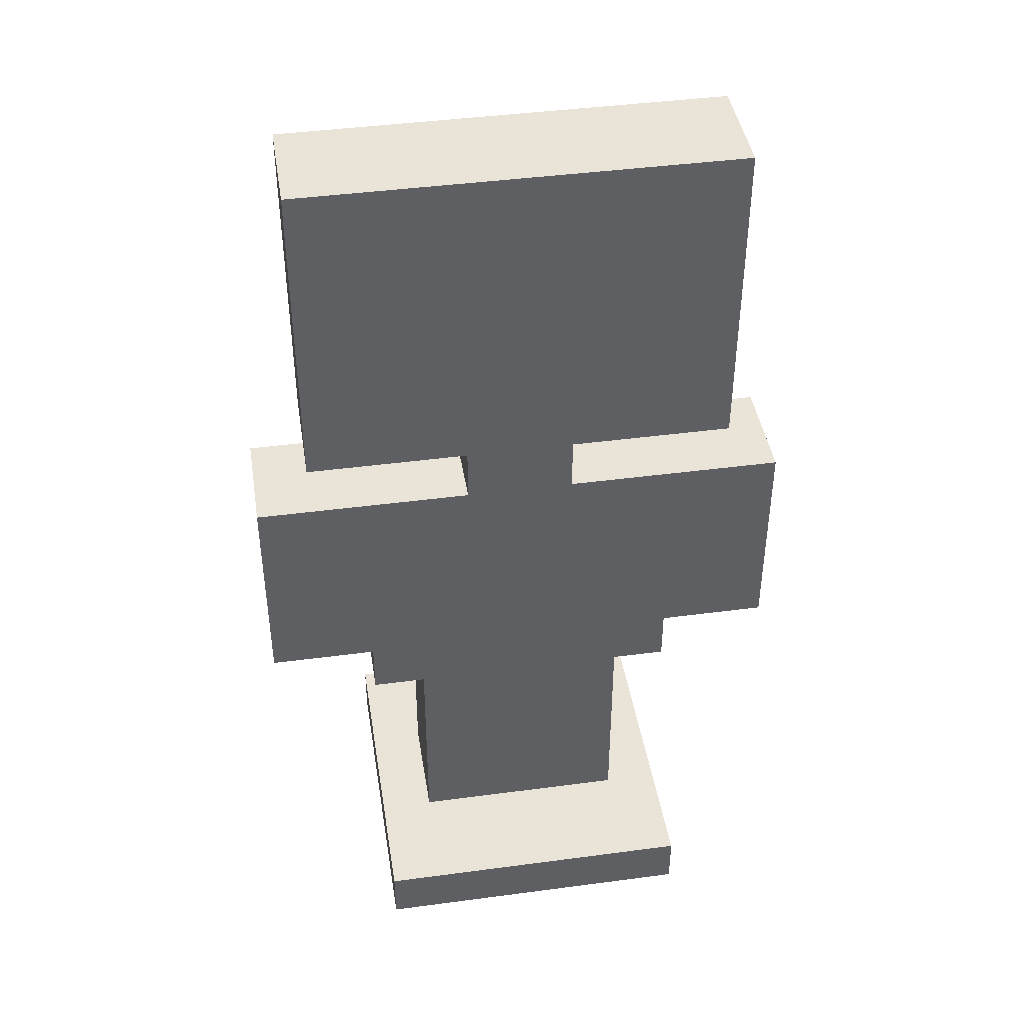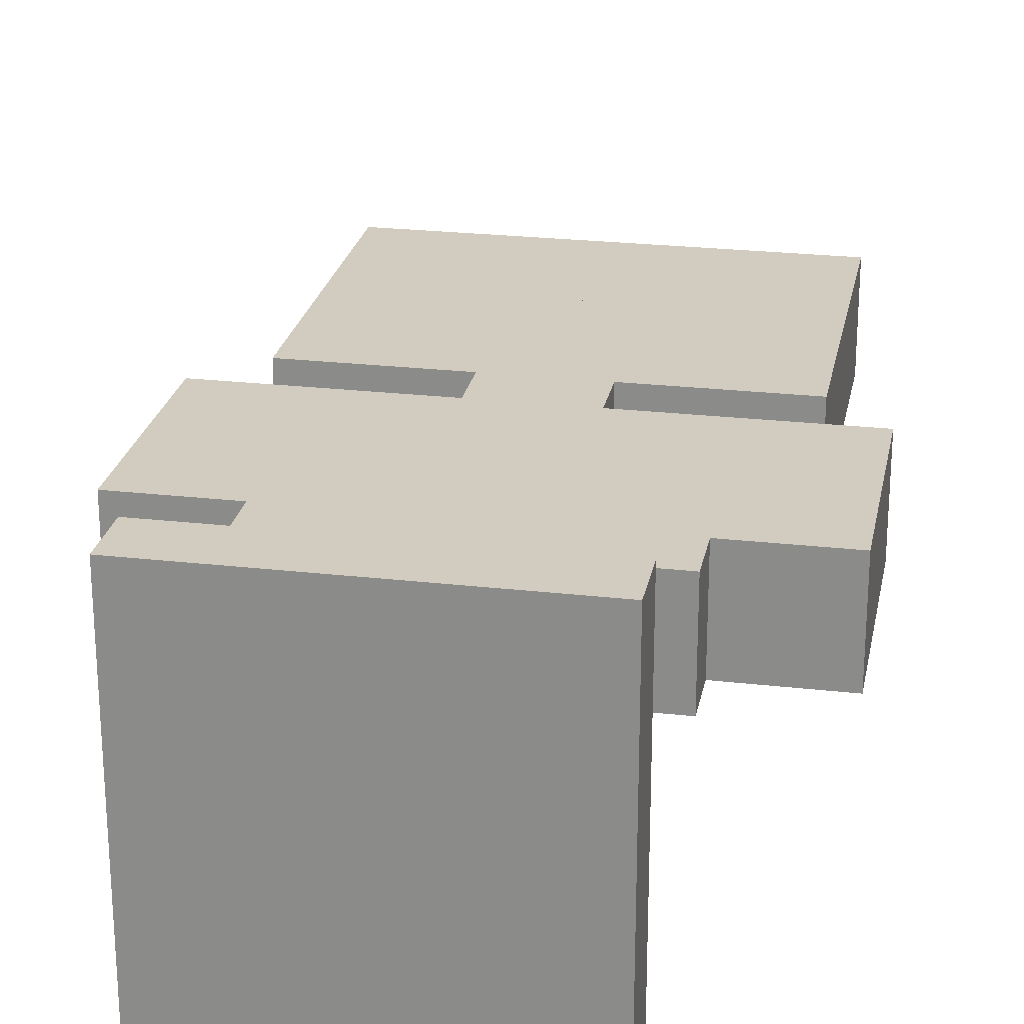
<metadata>
{"format":"obj","ext":"obj","renderer":"f3d","projection":"perspective","resolution":1024,"background":"white","views":[{"elev":42.9,"azim":171.0,"up":"+Y"},{"elev":24.2,"azim":10.8,"up":"+Z"}]}
</metadata>
<code>
o Spy_1_Cube.014
v 0.0625 0 0
v 0.0625 0.0625 0
v 0.0625 0 -0.0625
v 0.0625 0.0625 -0.0625
v 0.125 0.0625 -0.0625
v 0.125 0 -0.0625
v 0.125 0 0
v 0.125 0.0625 0
v 0.1875 0.0625 -0.0625
v 0.1875 0 -0.0625
v 0.1875 0 0
v 0.1875 0.0625 0
v 0.0625 0 -0.125
v 0.0625 0.0625 -0.125
v 0.125 0.0625 -0.125
v 0.125 0 -0.125
v 0.1875 0.0625 -0.125
v 0.1875 0 -0.125
v 0.0625 0 -0.1875
v 0.125 0.0625 -0.1875
v 0.125 0 -0.1875
v 0.1875 0.0625 -0.1875
v 0.1875 0 -0.1875
v 0.0625 0 -0.25
v 0.0625 0.0625 -0.25
v 0.125 0.0625 -0.25
v 0.125 0 -0.25
v 0.1875 0.0625 -0.25
v 0.1875 0 -0.25
v 0.0625 0 -0.3125
v 0.0625 0.0625 -0.3125
v 0.125 0.0625 -0.3125
v 0.125 0 -0.3125
v 0.1875 0.0625 -0.3125
v 0.1875 0 -0.3125
v 0.0625 0 -0.375
v 0.0625 0.0625 -0.375
v 0.125 0.0625 -0.375
v 0.125 0 -0.375
v 0.1875 0.0625 -0.375
v 0.1875 0 -0.375
v 0.0625 0.125 -0.125
v 0.125 0.125 -0.125
v 0.125 0.125 -0.1875
v 0.0625 0.125 -0.25
v 0.125 0.125 -0.25
v 0.0625 0.1875 -0.125
v 0.125 0.1875 -0.125
v 0.125 0.1875 -0.1875
v 0.0625 0.1875 -0.25
v 0.125 0.1875 -0.25
v 0.0625 0.25 -0.125
v 0.125 0.25 -0.125
v 0.125 0.25 -0.1875
v 0.0625 0.25 -0.25
v 0.125 0.25 -0.25
v 0.0625 0.3125 -0.125
v 0.125 0.3125 -0.125
v 0.1875 0.375 -0.25
v 0.125 0.3125 -0.1875
v 0.0625 0.3125 -0.25
v 0.125 0.3125 -0.25
v 0.0625 0.375 -0.125
v 0.125 0.375 -0.125
v 0.0625 0.5 -0.125
v 0.0625 0.375 -0.25
v 0.125 0.375 -0.25
v 0.1875 0.3125 -0.25
v 0.1875 0.3125 -0.1875
v 0.1875 0.3125 -0.125
v 0.1875 0.375 -0.125
v 0.1875 0.375 -0.1875
v 0.0625 0.4375 -0.125
v 0.125 0.4375 -0.125
v 0.0625 0.5625 -0.125
v 0.0625 0.4375 -0.25
v 0.125 0.4375 -0.25
v 0.3125 0.4375 -0.1875
v 0.1875 0.4375 -0.125
v 0.1875 0.4375 -0.25
v 0.125 0.5 -0.125
v 0.0625 0.625 -0.125
v 0.0625 0.5 -0.25
v 0.125 0.5 -0.25
v 0.3125 0.4375 -0.125
v 0.1875 0.5 -0.125
v 0.1875 0.5 -0.25
v 0.125 0.5625 -0.125
v 0.25 0.4375 -0.125
v 0.25 0.375 -0.125
v 0.0625 0.5625 -0.25
v 0.125 0.5625 -0.25
v 0.3125 0.375 -0.125
v 0.1875 0.5625 -0.125
v 0.1875 0.5625 -0.25
v 0.125 0.625 -0.125
v 0.0625 0.625 -0.1875
v 0.125 0.625 -0.1875
v 0.0625 0.625 -0.25
v 0.125 0.625 -0.25
v 0.1875 0.625 -0.1875
v 0.1875 0.625 -0.125
v 0.1875 0.625 -0.25
v 0.25 0.375 -0.1875
v 0.25 0.375 -0.25
v 0.25 0.4375 -0.25
v 0.0625 0.6875 -0.125
v 0.25 0.5 -0.25
v 0.25 0.5625 -0.25
v 0.25 0.5 -0.125
v 0.25 0.625 -0.25
v 0.25 0.5625 -0.125
v 0.25 0.625 -0.1875
v 0.25 0.625 -0.125
v 0.3125 0.375 -0.1875
v 0.3125 0.375 -0.25
v 0.3125 0.4375 -0.25
v 0.3125 0.5 -0.1875
v 0.3125 0.5 -0.25
v 0.3125 0.5625 -0.1875
v 0.3125 0.5625 -0.25
v 0.3125 0.5 -0.125
v 0.3125 0.625 -0.25
v 0.3125 0.5625 -0.125
v 0.3125 0.625 -0.1875
v 0.3125 0.625 -0.125
v 0.0625 0.6875 -0.1875
v 0.0625 0.6875 -0.25
v 0.0625 0.75 -0.125
v 0.1875 0.6875 -0.25
v 0.0625 0.75 -0.25
v 0.0625 0.8125 -0.125
v 0.0625 0.8125 -0.25
v 0.125 0.6875 -0.25
v 0.125 0.75 -0.25
v 0.125 0.6875 -0.1875
v 0.125 0.6875 -0.125
v 0.25 0.6875 -0.25
v 0.125 0.75 -0.125
v 0.125 0.8125 -0.125
v 0.125 0.8125 -0.25
v 0.1875 0.75 -0.25
v 0.1875 0.6875 -0.1875
v 0.1875 0.6875 -0.125
v 0.125 0.875 -0.25
v 0.1875 0.75 -0.125
v 0.1875 0.8125 -0.125
v 0.1875 0.8125 -0.25
v 0.25 0.75 -0.25
v 0.25 0.6875 -0.1875
v 0.25 0.6875 -0.125
v 0.25 0.75 -0.1875
v 0.25 0.75 -0.125
v 0.25 0.8125 -0.1875
v 0.25 0.8125 -0.125
v 0.25 0.8125 -0.25
v 0.0625 0.875 -0.25
v 0.0625 0.875 -0.125
v 0.0625 1 -0.25
v 0.125 0.875 -0.125
v 0.25 0.875 -0.25
v 0.1875 0.875 -0.25
v 0.125 1 -0.25
v 0.25 0.875 -0.1875
v 0.1875 0.875 -0.125
v 0.25 0.875 -0.125
v 0.125 0.9375 -0.25
v 0.0625 0.9375 -0.25
v 0.0625 0.9375 -0.125
v 0.0625 1.062 -0.25
v 0.125 0.9375 -0.125
v 0.25 0.9375 -0.25
v 0.1875 0.9375 -0.25
v 0.125 1.062 -0.25
v 0.25 0.9375 -0.1875
v 0.1875 0.9375 -0.125
v 0.25 0.9375 -0.125
v 0.0625 1 -0.125
v 0.125 1 -0.125
v 0.25 1 -0.25
v 0.1875 1 -0.25
v 0.25 1 -0.1875
v 0.1875 1 -0.125
v 0.25 1 -0.125
v 0.0625 1.062 -0.125
v 0.0625 1.062 -0.1875
v 0.125 1.062 -0.1875
v 0.125 1.062 -0.125
v 0.25 1.062 -0.25
v 0.1875 1.062 -0.25
v 0.1875 1.062 -0.1875
v 0.25 1.062 -0.1875
v 0.1875 1.062 -0.125
v 0.25 1.062 -0.125
v 0 0 0
v 0 0.0625 0
v 0 0 -0.0625
v 0 0.0625 -0.0625
v -0.0625 0 0
v -0.0625 0.0625 0
v -0.0625 0 -0.0625
v -0.0625 0.0625 -0.0625
v -0.125 0.0625 -0.0625
v -0.125 0 -0.0625
v -0.125 0 0
v -0.125 0.0625 0
v -0.1875 0.0625 -0.0625
v -0.1875 0 -0.0625
v -0.1875 0 0
v -0.1875 0.0625 0
v 0 0.0625 -0.125
v 0 0 -0.125
v -0.0625 0 -0.125
v -0.0625 0.0625 -0.125
v -0.125 0.0625 -0.125
v -0.125 0 -0.125
v -0.1875 0.0625 -0.125
v -0.1875 0 -0.125
v 0 0.0625 -0.1875
v 0 0 -0.1875
v -0.0625 0 -0.1875
v 0 0.1875 -0.125
v -0.125 0.0625 -0.1875
v -0.125 0 -0.1875
v -0.1875 0.0625 -0.1875
v -0.1875 0 -0.1875
v 0 0.0625 -0.25
v 0 0 -0.25
v -0.0625 0 -0.25
v -0.0625 0.0625 -0.25
v -0.125 0.0625 -0.25
v -0.125 0 -0.25
v -0.1875 0.0625 -0.25
v -0.1875 0 -0.25
v 0 0.0625 -0.3125
v 0 0 -0.3125
v -0.0625 0 -0.3125
v -0.0625 0.0625 -0.3125
v -0.125 0.0625 -0.3125
v -0.125 0 -0.3125
v -0.1875 0.0625 -0.3125
v -0.1875 0 -0.3125
v 0 0.0625 -0.375
v 0 0 -0.375
v -0.0625 0 -0.375
v -0.0625 0.0625 -0.375
v -0.125 0.0625 -0.375
v -0.125 0 -0.375
v -0.1875 0.0625 -0.375
v -0.1875 0 -0.375
v 0 0.125 -0.125
v -0.0625 0.125 -0.125
v -0.125 0.125 -0.125
v 0 0.125 -0.1875
v 0 0.25 -0.125
v -0.125 0.125 -0.1875
v 0 0.125 -0.25
v -0.0625 0.125 -0.25
v -0.125 0.125 -0.25
v -0.0625 0.1875 -0.125
v -0.125 0.1875 -0.125
v 0 0.1875 -0.1875
v 0 0.3125 -0.125
v -0.125 0.1875 -0.1875
v 0 0.1875 -0.25
v -0.0625 0.1875 -0.25
v -0.125 0.1875 -0.25
v -0.0625 0.25 -0.125
v -0.125 0.25 -0.125
v 0 0.25 -0.1875
v 0 0.375 -0.125
v -0.125 0.25 -0.1875
v 0 0.25 -0.25
v -0.0625 0.25 -0.25
v -0.125 0.25 -0.25
v -0.0625 0.3125 -0.125
v -0.125 0.3125 -0.125
v 0 0.3125 -0.1875
v -0.1875 0.375 -0.25
v -0.125 0.3125 -0.1875
v 0 0.3125 -0.25
v -0.0625 0.3125 -0.25
v -0.125 0.3125 -0.25
v -0.0625 0.375 -0.125
v -0.125 0.375 -0.125
v 0 0.375 -0.1875
v -0.0625 0.5 -0.125
v 0 0.5 -0.125
v 0 0.375 -0.25
v -0.0625 0.375 -0.25
v -0.125 0.375 -0.25
v -0.1875 0.3125 -0.25
v -0.1875 0.3125 -0.1875
v -0.1875 0.3125 -0.125
v -0.1875 0.375 -0.125
v -0.1875 0.375 -0.1875
v 0 0.4375 -0.125
v -0.0625 0.4375 -0.125
v -0.125 0.4375 -0.125
v 0 0.4375 -0.1875
v -0.0625 0.5625 -0.125
v 0 0.5625 -0.125
v 0 0.4375 -0.25
v -0.0625 0.4375 -0.25
v -0.125 0.4375 -0.25
v -0.3125 0.4375 -0.1875
v -0.1875 0.4375 -0.125
v -0.1875 0.4375 -0.25
v -0.125 0.5 -0.125
v 0 0.5 -0.1875
v -0.0625 0.625 -0.125
v 0 0.625 -0.125
v 0 0.5 -0.25
v -0.0625 0.5 -0.25
v -0.125 0.5 -0.25
v -0.3125 0.4375 -0.125
v -0.1875 0.5 -0.125
v -0.1875 0.5 -0.25
v -0.125 0.5625 -0.125
v 0 0.5625 -0.1875
v -0.25 0.4375 -0.125
v -0.25 0.375 -0.125
v 0 0.5625 -0.25
v -0.0625 0.5625 -0.25
v -0.125 0.5625 -0.25
v -0.3125 0.375 -0.125
v -0.1875 0.5625 -0.125
v -0.1875 0.5625 -0.25
v -0.125 0.625 -0.125
v 0 0.625 -0.1875
v -0.0625 0.625 -0.1875
v -0.125 0.625 -0.1875
v 0 0.625 -0.25
v -0.0625 0.625 -0.25
v -0.125 0.625 -0.25
v -0.1875 0.625 -0.1875
v -0.1875 0.625 -0.125
v -0.1875 0.625 -0.25
v 0 0.6875 -0.1875
v -0.25 0.375 -0.1875
v -0.25 0.375 -0.25
v -0.25 0.4375 -0.25
v -0.0625 0.6875 -0.125
v -0.25 0.5 -0.25
v 0 0.6875 -0.125
v -0.25 0.5625 -0.25
v -0.25 0.5 -0.125
v -0.25 0.625 -0.25
v -0.25 0.5625 -0.125
v -0.25 0.625 -0.1875
v -0.25 0.625 -0.125
v -0.3125 0.375 -0.1875
v -0.3125 0.375 -0.25
v -0.3125 0.4375 -0.25
v -0.3125 0.5 -0.1875
v -0.3125 0.5 -0.25
v -0.3125 0.5625 -0.1875
v -0.3125 0.5625 -0.25
v -0.3125 0.5 -0.125
v -0.3125 0.625 -0.25
v -0.3125 0.5625 -0.125
v -0.3125 0.625 -0.1875
v -0.3125 0.625 -0.125
v -0.0625 0.6875 -0.1875
v 0 0.6875 -0.25
v -0.0625 0.6875 -0.25
v 0 0.75 -0.125
v -0.0625 0.75 -0.125
v 0 0.75 -0.1875
v -0.1875 0.6875 -0.25
v 0 0.75 -0.25
v -0.0625 0.75 -0.25
v 0 0.8125 -0.125
v -0.0625 0.8125 -0.125
v 0 0.8125 -0.1875
v 0 0.8125 -0.25
v -0.0625 0.8125 -0.25
v -0.125 0.6875 -0.25
v -0.125 0.75 -0.25
v -0.125 0.6875 -0.1875
v -0.125 0.6875 -0.125
v -0.25 0.6875 -0.25
v -0.125 0.75 -0.125
v -0.125 0.8125 -0.125
v -0.125 0.8125 -0.25
v -0.1875 0.75 -0.25
v -0.1875 0.6875 -0.1875
v -0.1875 0.6875 -0.125
v -0.125 0.875 -0.25
v -0.1875 0.75 -0.125
v -0.1875 0.8125 -0.125
v -0.1875 0.8125 -0.25
v -0.25 0.75 -0.25
v -0.25 0.6875 -0.1875
v -0.25 0.6875 -0.125
v -0.25 0.75 -0.1875
v -0.25 0.75 -0.125
v -0.25 0.8125 -0.1875
v -0.25 0.8125 -0.125
v -0.25 0.8125 -0.25
v -0.0625 0.875 -0.25
v 0 0.875 -0.125
v -0.0625 0.875 -0.125
v 0 0.875 -0.1875
v 0 1 -0.125
v 0 0.875 -0.25
v -0.0625 1 -0.25
v -0.125 0.875 -0.125
v -0.25 0.875 -0.25
v -0.1875 0.875 -0.25
v -0.125 1 -0.25
v -0.25 0.875 -0.1875
v -0.1875 0.875 -0.125
v -0.25 0.875 -0.125
v -0.125 0.9375 -0.25
v -0.0625 0.9375 -0.25
v 0 0.9375 -0.125
v -0.0625 0.9375 -0.125
v 0 0.9375 -0.1875
v 0 1.062 -0.125
v 0 0.9375 -0.25
v -0.0625 1.062 -0.25
v -0.125 0.9375 -0.125
v -0.25 0.9375 -0.25
v -0.1875 0.9375 -0.25
v -0.125 1.062 -0.25
v -0.25 0.9375 -0.1875
v -0.1875 0.9375 -0.125
v -0.25 0.9375 -0.125
v -0.0625 1 -0.125
v 0 1 -0.1875
v 0 1 -0.25
v -0.125 1 -0.125
v -0.25 1 -0.25
v -0.1875 1 -0.25
v -0.25 1 -0.1875
v -0.1875 1 -0.125
v -0.25 1 -0.125
v -0.0625 1.062 -0.125
v 0 1.062 -0.1875
v -0.0625 1.062 -0.1875
v 0 1.062 -0.25
v -0.125 1.062 -0.1875
v -0.125 1.062 -0.125
v -0.25 1.062 -0.25
v -0.1875 1.062 -0.25
v -0.1875 1.062 -0.1875
v -0.25 1.062 -0.1875
v -0.1875 1.062 -0.125
v -0.25 1.062 -0.125
f 5 9 17 15
f 1 3 6 7
f 1 2 196 195
f 197 3 1 195
f 4 198 196 2
f 5 8 12 9
f 4 2 8 5
f 6 3 13 16
f 2 1 7 8
f 10 9 12 11
f 198 4 14 211
f 8 7 11 12
f 7 6 10 11
f 211 14 42 251
f 15 17 22 20
f 13 212 220 19
f 4 5 15 14
f 10 6 16 18
f 3 197 212 13
f 9 10 18 17
f 19 220 228 24
f 21 19 24 27
f 22 23 29 28
f 14 15 43 42
f 18 16 21 23
f 17 18 23 22
f 16 13 19 21
f 29 27 33 35
f 227 25 31 235
f 20 22 28 26
f 25 227 257 45
f 20 26 46 44
f 23 21 27 29
f 235 31 37 243
f 31 32 38 37
f 32 34 40 38
f 28 29 35 34
f 27 24 30 33
f 24 228 236 30
f 26 28 34 32
f 25 26 32 31
f 244 243 37 36
f 36 37 38 39
f 39 38 40 41
f 35 33 39 41
f 34 35 41 40
f 33 30 36 39
f 30 236 244 36
f 46 45 50 51
f 42 43 48 47
f 45 257 265 50
f 44 46 51 49
f 26 25 45 46
f 15 20 44 43
f 49 51 56 54
f 222 47 52 255
f 48 49 54 53
f 43 44 49 48
f 251 42 47 222
f 53 54 60 58
f 56 55 61 62
f 50 265 273 55
f 47 48 53 52
f 51 50 55 56
f 64 58 70 71
f 62 61 66 67
f 57 58 64 63
f 255 52 57 263
f 54 56 62 60
f 55 273 281 61
f 52 53 58 57
f 67 66 76 77
f 64 71 79 74
f 63 64 74 73
f 263 57 63 271
f 61 281 289 66
f 70 69 72 71
f 69 68 59 72
f 58 60 69 70
f 62 67 59 68
f 87 95 109 108
f 60 62 68 69
f 77 76 83 84
f 73 74 81 65
f 86 79 89 110
f 76 303 313 83
f 297 73 65 288
f 59 67 77 80
f 101 102 114 113
f 271 63 73 297
f 66 289 303 76
f 87 84 92 95
f 84 83 91 92
f 65 81 88 75
f 95 103 111 109
f 83 313 323 91
f 80 77 84 87
f 74 79 86 81
f 79 71 90 89
f 88 94 102 96
f 95 92 100 103
f 92 91 99 100
f 75 88 96 82
f 81 86 94 88
f 80 87 108 106
f 288 65 75 302
f 82 96 98 97
f 312 82 107 345
f 97 98 100 99
f 100 98 101 103
f 98 96 102 101
f 94 86 110 112
f 302 75 82 312
f 91 323 333 99
f 72 59 105 104
f 112 110 122 124
f 108 109 121 119
f 90 104 115 93
f 114 112 124 126
f 110 89 85 122
f 106 108 119 117
f 105 106 117 116
f 111 113 125 123
f 102 94 112 114
f 71 72 104 90
f 103 101 113 111
f 59 80 106 105
f 115 116 117 78
f 78 117 119 118
f 93 115 78 85
f 118 119 121 120
f 85 78 118 122
f 122 118 120 124
f 124 120 125 126
f 120 121 123 125
f 89 90 93 85
f 109 111 123 121
f 104 105 116 115
f 113 114 126 125
f 128 131 135 134
f 99 333 365 128
f 82 97 127 107
f 97 99 128 127
f 131 371 376 133
f 128 365 371 131
f 132 129 139 140
f 345 107 129 367
f 155 154 164 166
f 127 128 134 136
f 367 129 132 373
f 140 147 165 160
f 134 135 142 130
f 140 139 146 147
f 136 134 130 143
f 139 137 144 146
f 129 107 137 139
f 131 133 141 135
f 107 127 136 137
f 143 130 138 150
f 146 144 151 153
f 141 133 157 145
f 144 143 150 151
f 135 141 148 142
f 132 140 160 158
f 137 136 143 144
f 148 141 145 162
f 150 138 149 152
f 151 150 152 153
f 153 152 154 155
f 152 149 156 154
f 147 146 153 155
f 130 142 149 138
f 142 148 156 149
f 154 156 161 164
f 165 166 177 176
f 145 157 168 167
f 162 145 167 173
f 164 161 172 175
f 160 165 176 171
f 166 164 175 177
f 373 132 158 402
f 147 155 166 165
f 156 148 162 161
f 133 376 406 157
f 176 177 184 183
f 167 168 159 163
f 173 167 163 181
f 175 172 180 182
f 171 176 183 179
f 177 175 182 184
f 172 173 181 180
f 158 160 171 169
f 402 158 169 417
f 157 406 421 168
f 161 162 173 172
f 181 163 174 190
f 163 159 170 174
f 182 180 189 192
f 179 183 193 188
f 184 182 192 194
f 180 181 190 189
f 159 432 442 170
f 169 171 179 178
f 417 169 178 405
f 168 421 432 159
f 420 185 186 440
f 440 186 170 442
f 170 186 187 174
f 186 185 188 187
f 190 191 192 189
f 187 188 193 191
f 174 187 191 190
f 191 193 194 192
f 183 184 194 193
f 178 179 188 185
f 405 178 185 420
f 195 197 198 196
f 203 215 217 207
f 199 205 204 201
f 199 195 196 200
f 197 195 199 201
f 202 200 196 198
f 203 207 210 206
f 202 203 206 200
f 204 216 213 201
f 200 206 205 199
f 208 209 210 207
f 198 211 214 202
f 206 210 209 205
f 205 209 208 204
f 211 251 252 214
f 215 223 225 217
f 213 221 220 212
f 197 212 211 198
f 202 214 215 203
f 208 218 216 204
f 201 213 212 197
f 207 217 218 208
f 221 229 228 220
f 224 232 229 221
f 225 233 234 226
f 214 252 253 215
f 212 220 219 211
f 218 226 224 216
f 217 225 226 218
f 216 224 221 213
f 234 242 240 232
f 228 236 235 227
f 227 235 238 230
f 223 231 233 225
f 230 258 257 227
f 223 256 259 231
f 220 228 227 219
f 226 234 232 224
f 235 243 246 238
f 238 246 247 239
f 239 247 249 241
f 233 241 242 234
f 232 240 237 229
f 229 237 236 228
f 231 239 241 233
f 230 238 239 231
f 244 245 246 243
f 245 248 247 246
f 248 250 249 247
f 236 244 243 235
f 242 250 248 240
f 241 249 250 242
f 240 248 245 237
f 237 245 244 236
f 259 267 266 258
f 252 260 261 253
f 258 266 265 257
f 256 264 267 259
f 219 254 251 211
f 231 259 258 230
f 215 253 256 223
f 227 257 254 219
f 264 272 275 267
f 222 255 268 260
f 265 273 270 262
f 261 269 272 264
f 254 262 222 251
f 253 261 264 256
f 257 265 262 254
f 251 222 260 252
f 273 281 278 270
f 269 277 280 272
f 270 278 263 255
f 275 283 282 274
f 266 274 273 265
f 260 268 269 261
f 267 275 274 266
f 262 270 255 222
f 285 295 294 277
f 278 286 271 263
f 283 291 290 282
f 276 284 285 277
f 255 263 276 268
f 272 280 283 275
f 274 282 281 273
f 268 276 277 269
f 286 300 297 271
f 291 305 304 290
f 285 299 307 295
f 284 298 299 285
f 281 289 286 278
f 263 271 284 276
f 289 303 300 286
f 282 290 289 281
f 294 295 296 293
f 293 296 279 292
f 277 294 293 280
f 283 292 279 291
f 318 344 346 328
f 280 293 292 283
f 305 315 314 304
f 298 287 309 299
f 303 313 310 300
f 317 347 321 307
f 304 314 313 303
f 297 288 287 298
f 279 308 305 291
f 336 350 351 337
f 271 297 298 284
f 290 304 303 289
f 318 328 325 315
f 315 325 324 314
f 287 301 319 309
f 313 323 320 310
f 328 346 348 338
f 314 324 323 313
f 308 318 315 305
f 299 309 317 307
f 300 310 288 297
f 307 321 322 295
f 320 330 312 302
f 319 329 337 327
f 328 338 335 325
f 325 335 334 324
f 301 311 329 319
f 323 333 330 320
f 309 319 327 317
f 310 320 302 288
f 308 342 344 318
f 288 302 301 287
f 311 331 332 329
f 312 345 343 311
f 331 334 335 332
f 333 365 339 330
f 335 338 336 332
f 332 336 337 329
f 327 349 347 317
f 302 312 311 301
f 324 334 333 323
f 296 340 341 279
f 349 361 359 347
f 344 356 358 346
f 322 326 352 340
f 351 363 361 349
f 347 359 316 321
f 342 354 356 344
f 341 353 354 342
f 348 360 362 350
f 337 351 349 327
f 295 322 340 296
f 338 348 350 336
f 279 341 342 308
f 352 306 354 353
f 306 355 356 354
f 326 316 306 352
f 355 357 358 356
f 316 359 355 306
f 359 361 357 355
f 361 363 362 357
f 357 362 360 358
f 321 316 326 322
f 346 358 360 348
f 340 352 353 341
f 350 362 363 351
f 339 369 367 345
f 366 378 379 372
f 334 366 365 333
f 311 343 364 331
f 331 364 366 334
f 330 339 345 312
f 372 377 376 371
f 371 376 375 369
f 365 371 369 339
f 366 372 371 365
f 374 384 383 368
f 345 367 368 343
f 399 414 412 398
f 375 404 402 373
f 364 380 378 366
f 367 373 374 368
f 384 408 413 391
f 369 375 373 367
f 378 370 386 379
f 384 391 390 383
f 380 387 370 378
f 383 390 388 381
f 368 383 381 343
f 372 379 385 377
f 376 406 404 375
f 343 381 380 364
f 387 394 382 370
f 390 397 395 388
f 385 389 401 377
f 388 395 394 387
f 379 386 392 385
f 374 403 408 384
f 381 388 387 380
f 392 410 389 385
f 394 396 393 382
f 395 397 396 394
f 397 399 398 396
f 396 398 400 393
f 391 399 397 390
f 370 382 393 386
f 386 393 400 392
f 398 412 409 400
f 404 419 417 402
f 413 428 429 414
f 406 421 419 404
f 389 415 416 401
f 410 425 415 389
f 412 427 424 409
f 408 423 428 413
f 414 429 427 412
f 373 402 403 374
f 391 413 414 399
f 400 409 410 392
f 377 401 406 376
f 428 437 438 429
f 421 432 431 419
f 415 411 407 416
f 425 435 411 415
f 427 436 434 424
f 423 433 437 428
f 429 438 436 427
f 424 434 435 425
f 403 418 423 408
f 402 417 418 403
f 401 416 421 406
f 409 424 425 410
f 432 442 440 431
f 435 446 426 411
f 411 426 422 407
f 436 448 445 434
f 433 444 449 437
f 438 450 448 436
f 434 445 446 435
f 407 422 442 432
f 419 431 405 417
f 418 430 433 423
f 417 405 430 418
f 416 407 432 421
f 420 440 441 439
f 440 442 422 441
f 422 426 443 441
f 441 443 444 439
f 446 445 448 447
f 443 447 449 444
f 426 446 447 443
f 447 448 450 449
f 437 449 450 438
f 431 440 420 405
f 430 439 444 433
f 405 420 439 430

</code>
